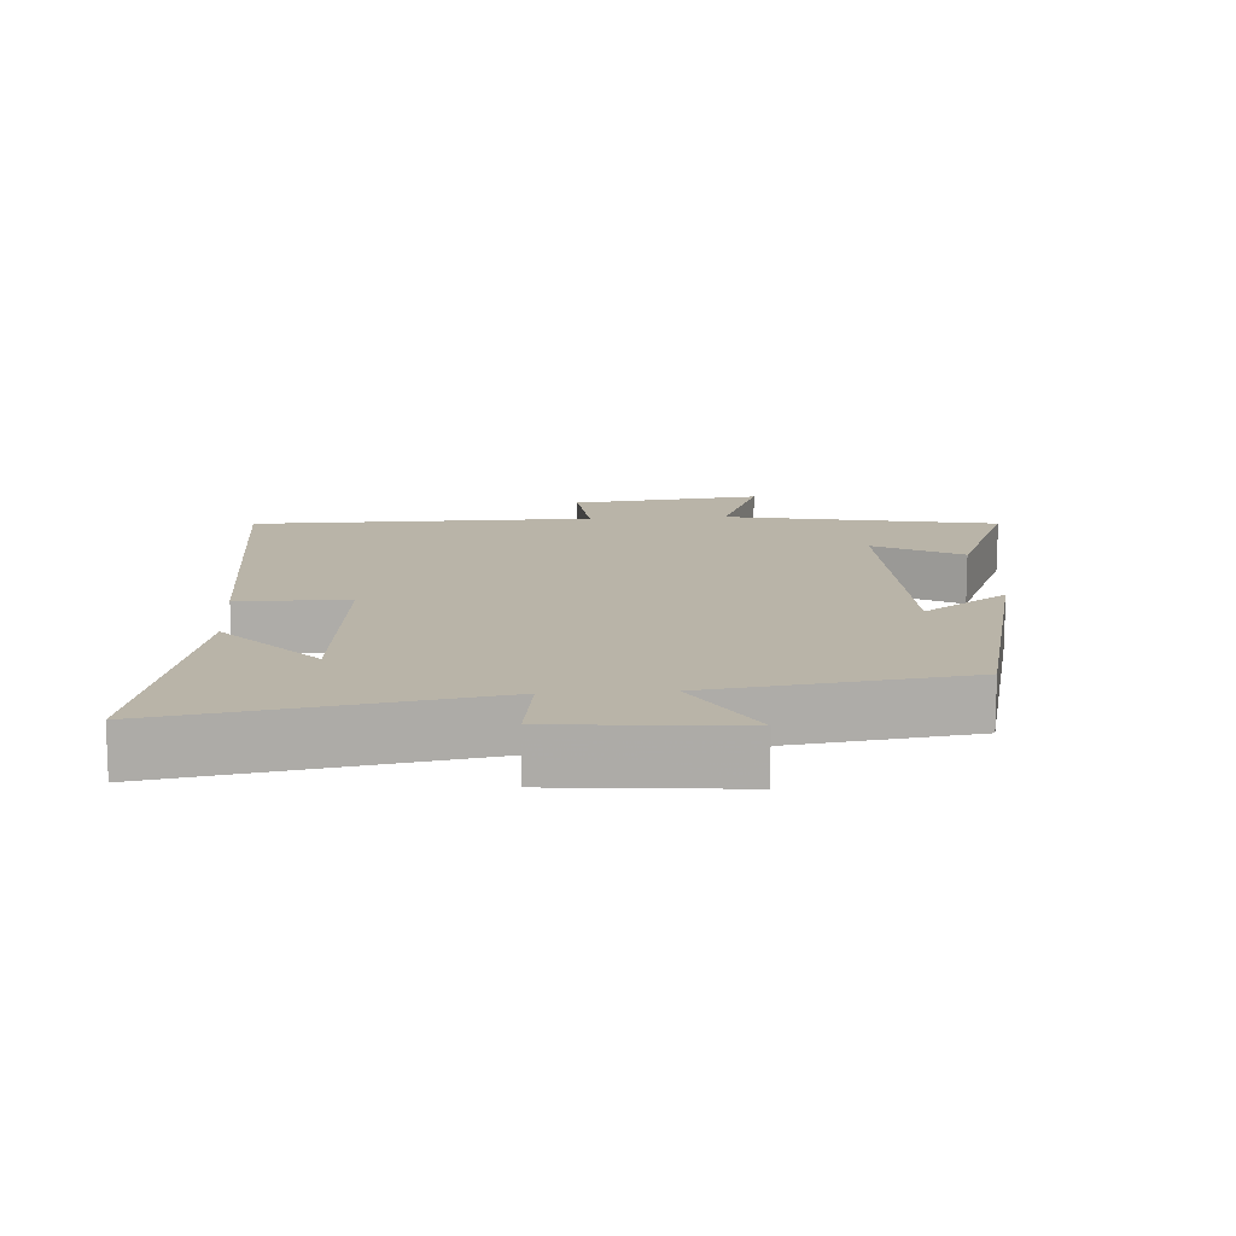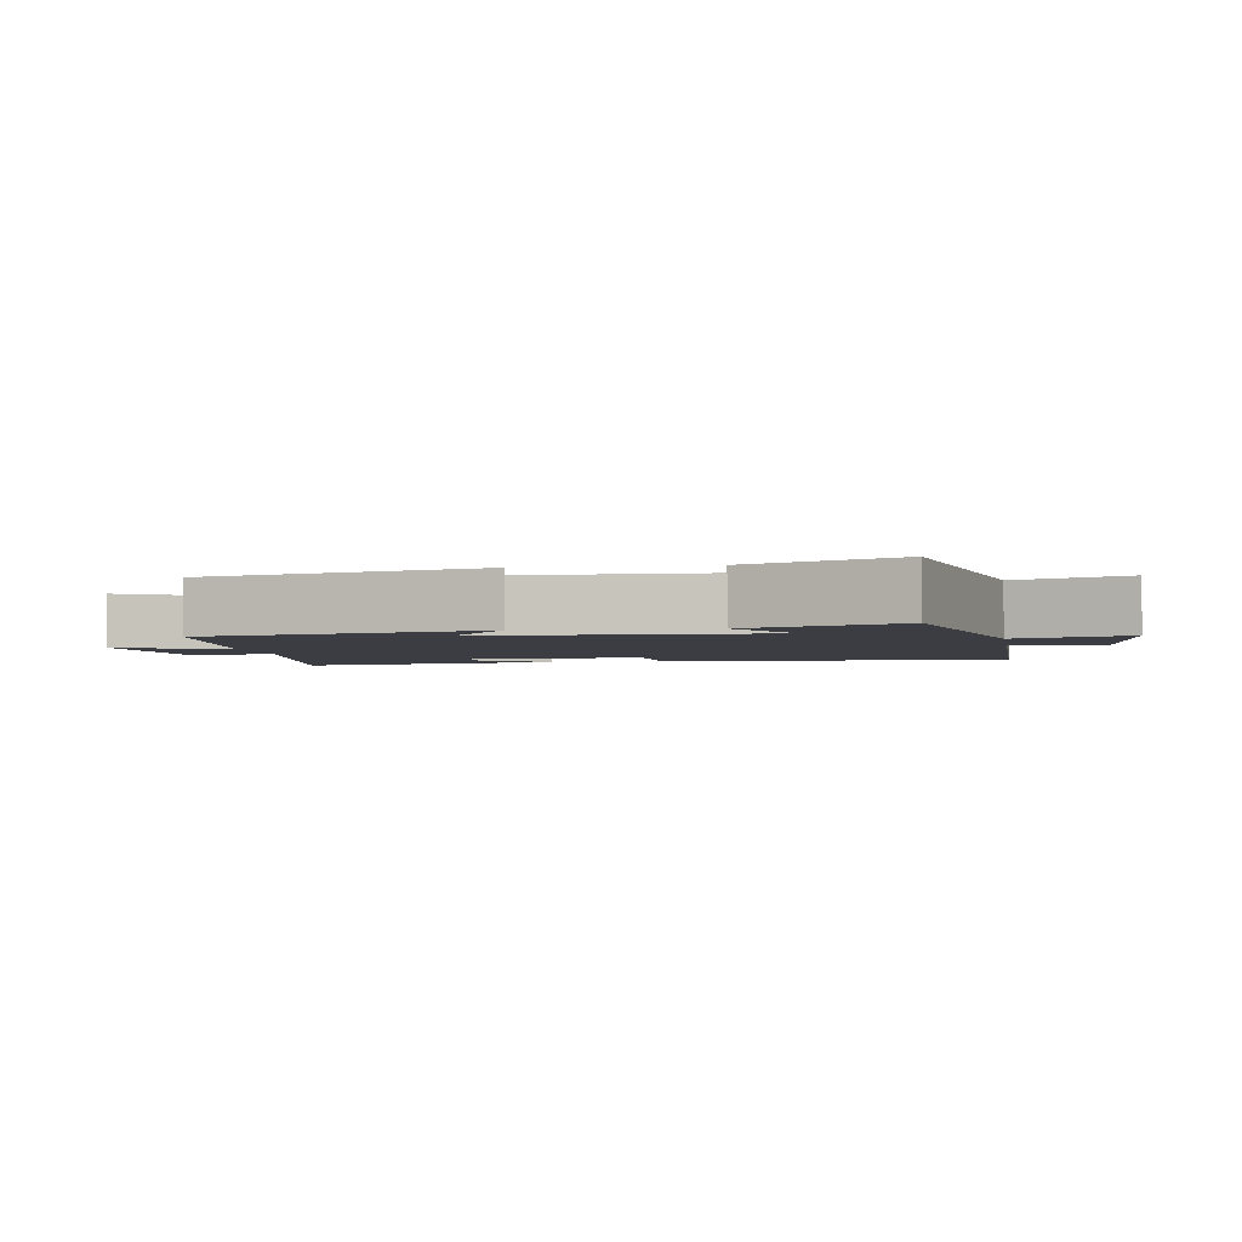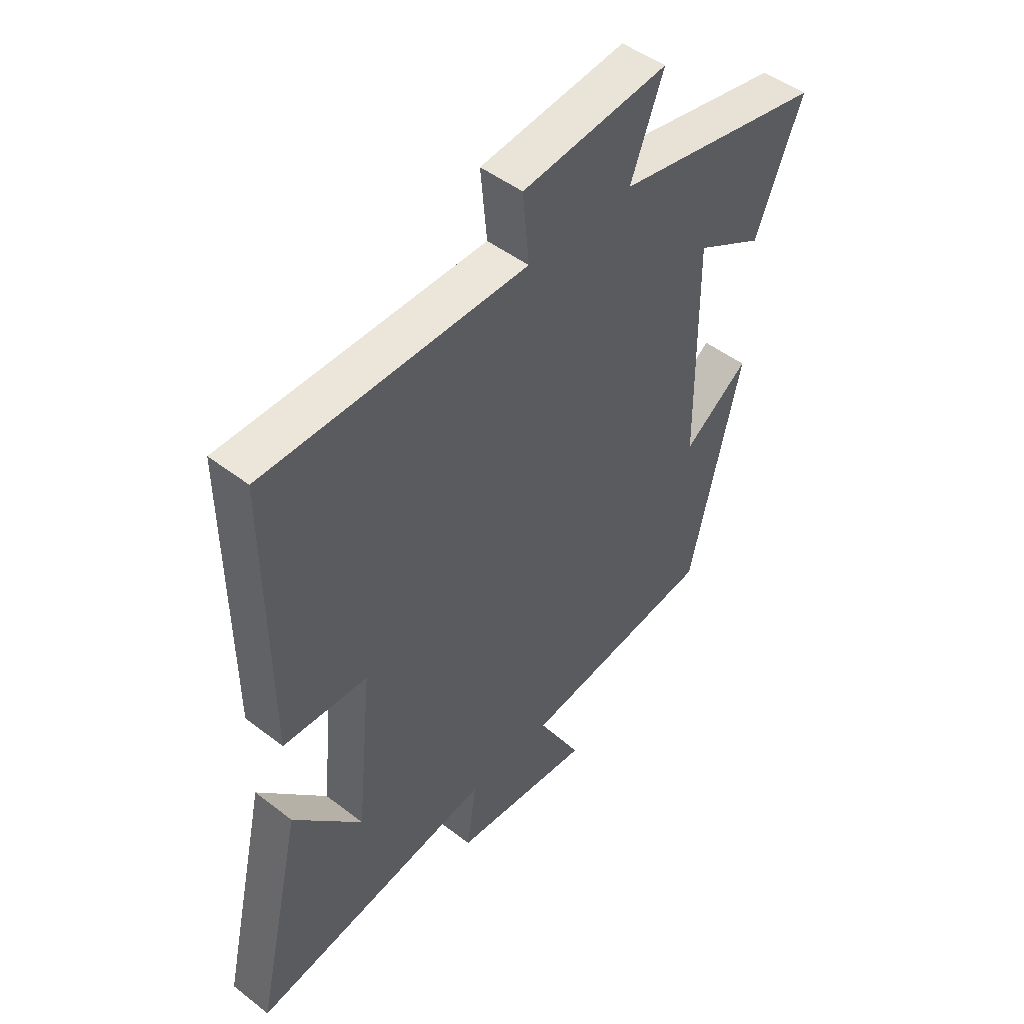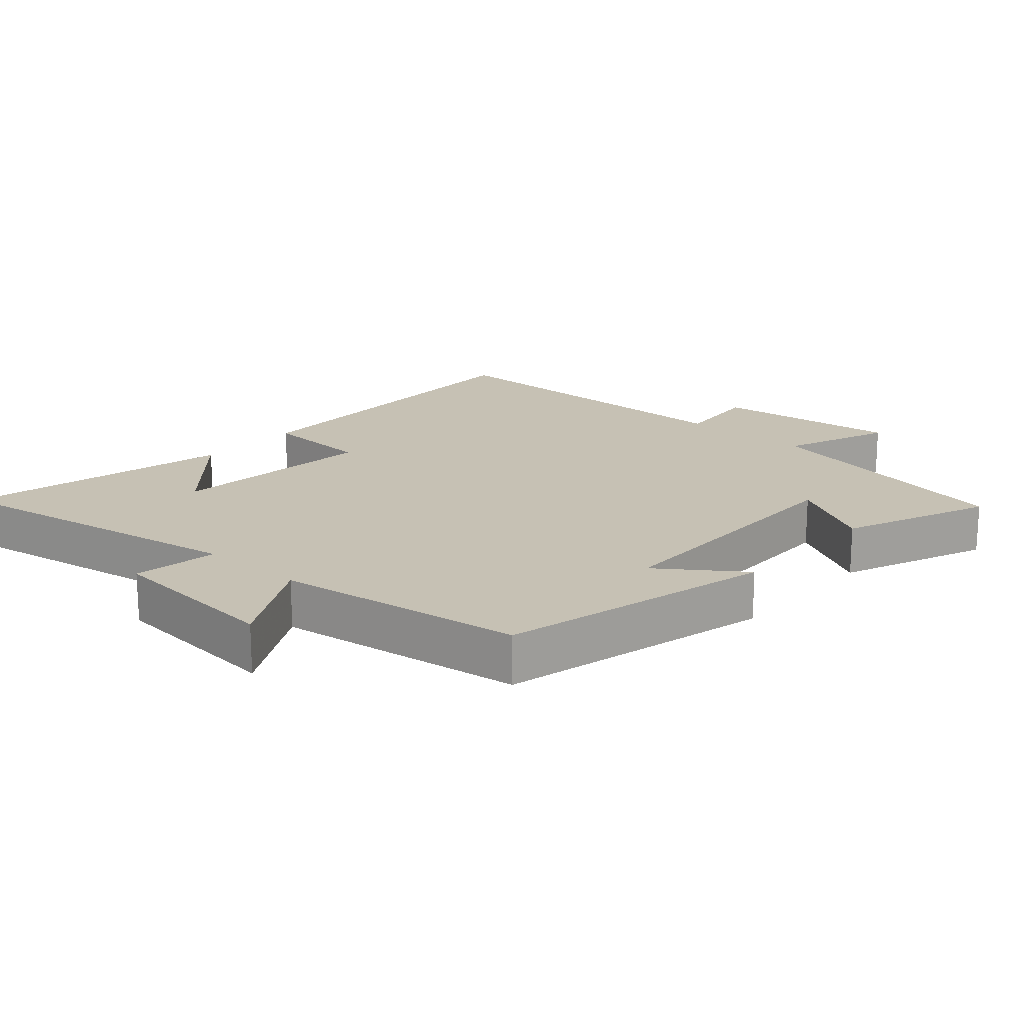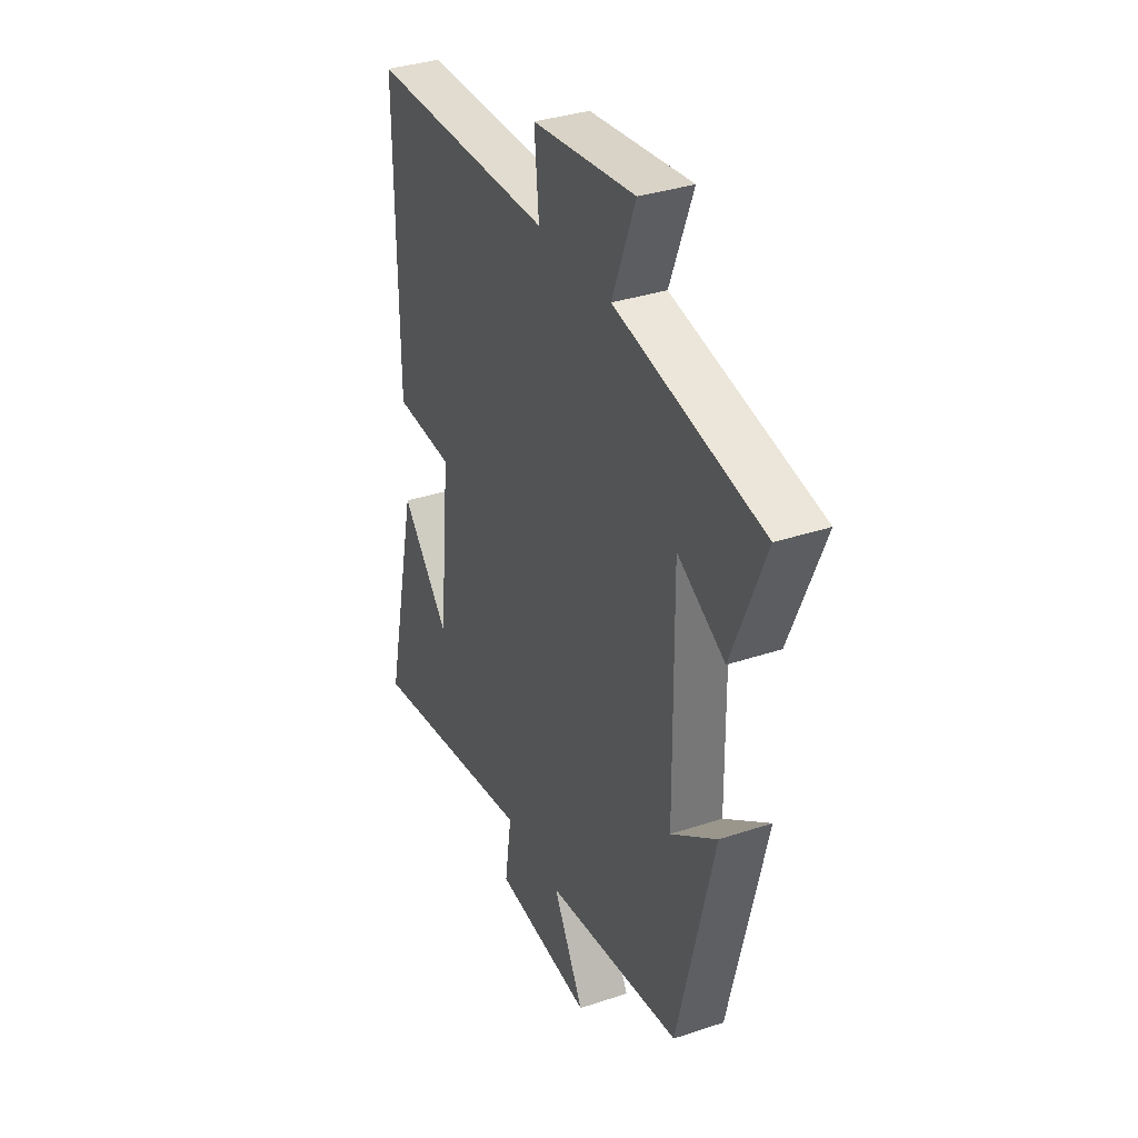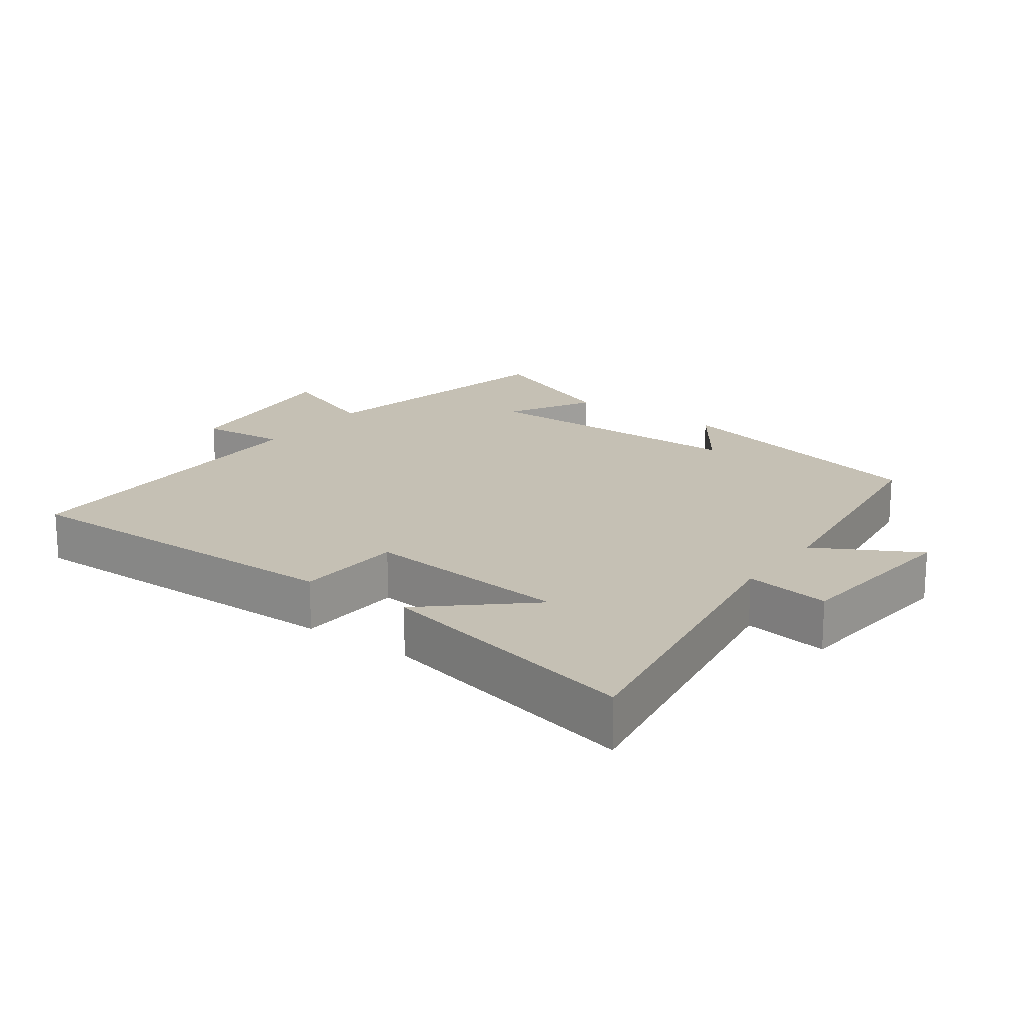
<metadata>
{"format":"obj","ext":"obj","renderer":"f3d","projection":"perspective","resolution":1024,"background":"white","views":[{"elev":13.3,"azim":176.1,"up":"+Y"},{"elev":-2.9,"azim":-80.7,"up":"+Y"},{"elev":47.7,"azim":131.0,"up":"+Z"},{"elev":18.6,"azim":-138.5,"up":"+Y"},{"elev":34.8,"azim":-114.0,"up":"+Z"},{"elev":18.3,"azim":126.2,"up":"+Y"}]}
</metadata>
<code>
v -0.403 0.07 -0.45
v -0.5 0.07 -0.045
v -0.377 0.07 -0.133
v -0.373 0.07 0.275
v -0.5 0.07 0.205
v -0.589 0.07 0.422
v -0.194 0.07 0.5
v -0.256 0.07 0.66
v 0.02 0.07 0.628
v 0.008 0.07 0.5
v 0.504 0.07 0.495
v 0.5 0.07 -0.013
v 0.34 0.07 -0.021
v 0.37 0.07 -0.327
v 0.5 0.07 -0.181
v 0.589 0.07 -0.578
v 0.127 0.07 -0.5
v 0.146 0.07 -0.626
v -0.118 0.07 -0.65
v -0.035 0.07 -0.5
v -0.403 0 -0.45
v -0.5 0 -0.045
v -0.377 0 -0.133
v -0.373 0 0.275
v -0.5 0 0.205
v -0.589 0 0.422
v -0.194 0 0.5
v -0.256 0 0.66
v 0.02 0 0.628
v 0.008 0 0.5
v 0.504 0 0.495
v 0.5 0 -0.013
v 0.34 0 -0.021
v 0.37 0 -0.327
v 0.5 0 -0.181
v 0.589 0 -0.578
v 0.127 0 -0.5
v 0.146 0 -0.626
v -0.118 0 -0.65
v -0.035 0 -0.5
f 17 18 19 20
f 17 20 1 2
f 14 15 16
f 14 16 17
f 13 14 17
f 10 11 12 13
f 10 13 17
f 7 8 9 10
f 4 5 6 7
f 3 4 7 10
f 17 2 3
f 3 10 17
f 40 39 38 37
f 22 21 40 37
f 36 35 34
f 37 36 34
f 37 34 33
f 33 32 31 30
f 37 33 30
f 30 29 28 27
f 27 26 25 24
f 30 27 24 23
f 23 22 37
f 37 30 23
f 1 21 22 2
f 2 22 23 3
f 3 23 24 4
f 4 24 25 5
f 5 25 26 6
f 6 26 27 7
f 7 27 28 8
f 8 28 29 9
f 9 29 30 10
f 10 30 31 11
f 11 31 32 12
f 12 32 33 13
f 13 33 34 14
f 14 34 35 15
f 15 35 36 16
f 16 36 37 17
f 17 37 38 18
f 18 38 39 19
f 19 39 40 20
f 20 40 21 1

</code>
